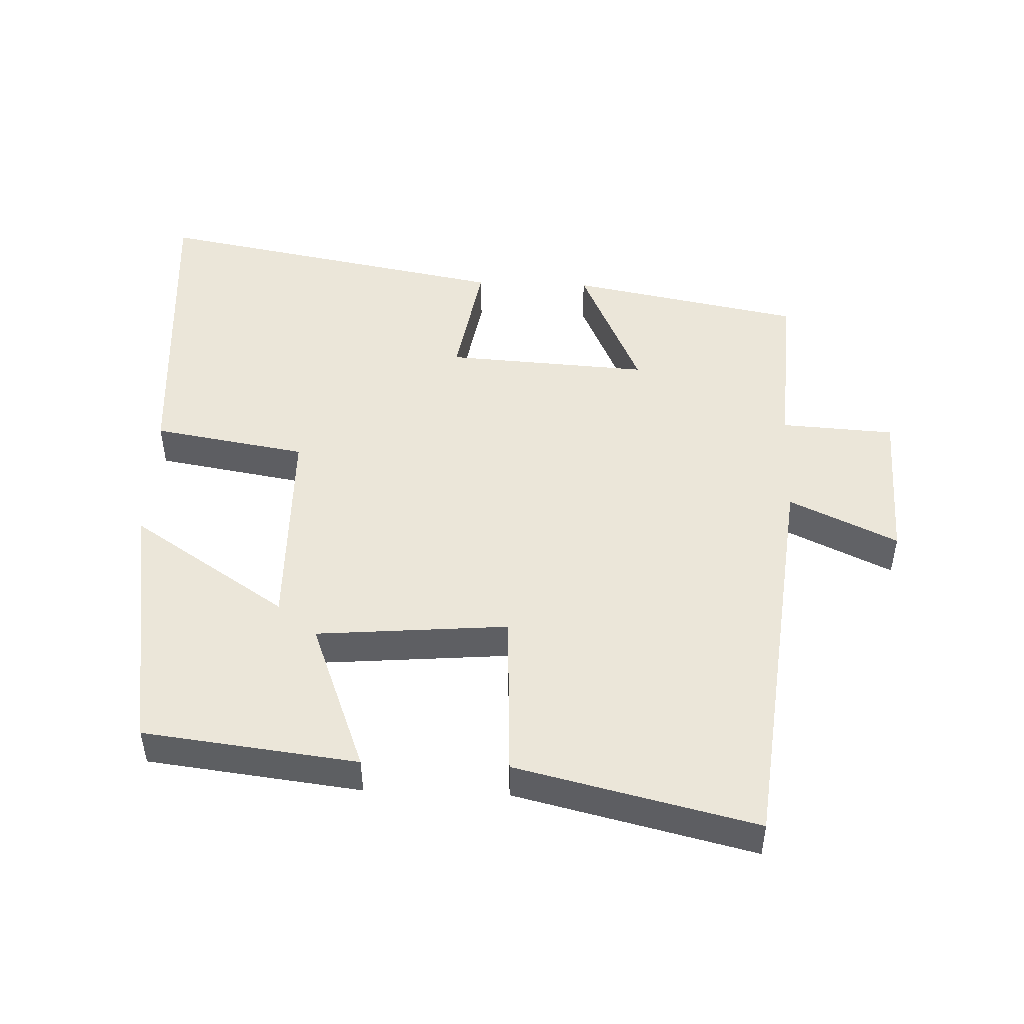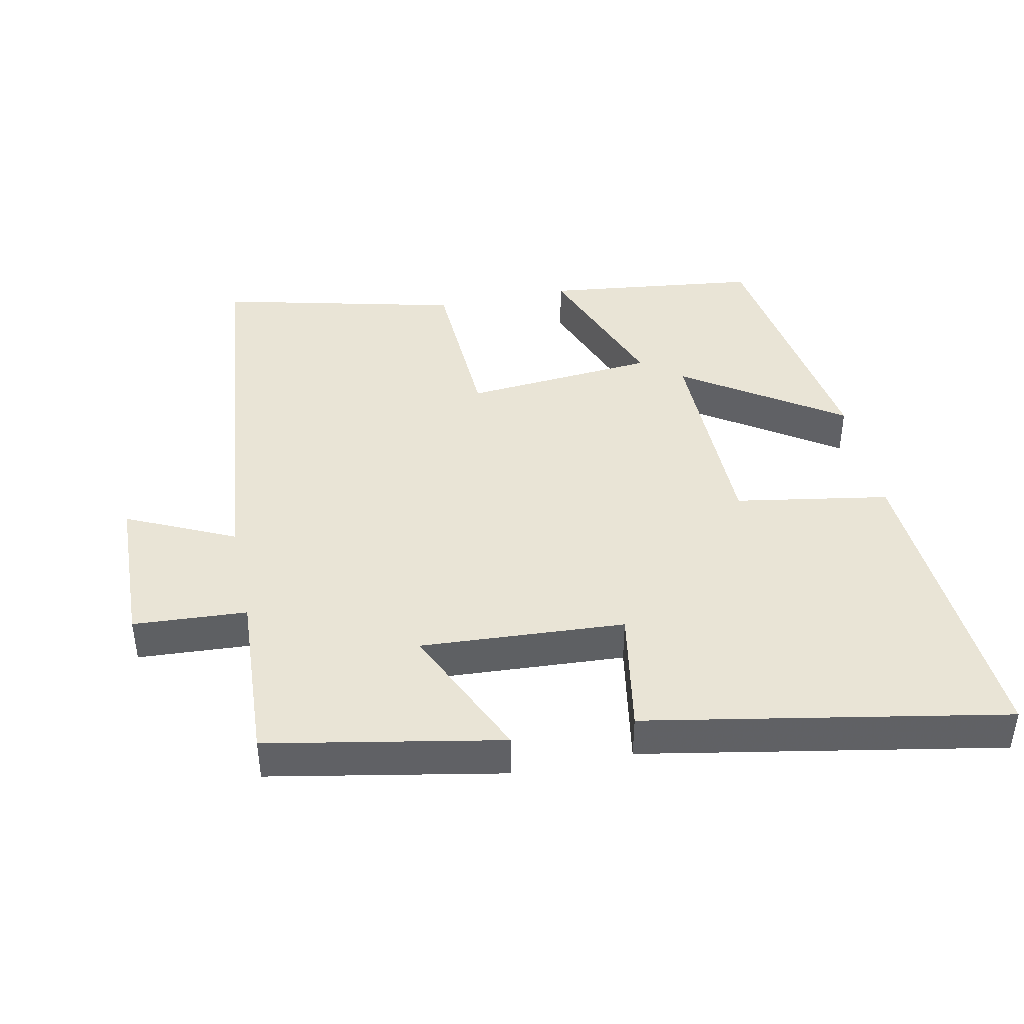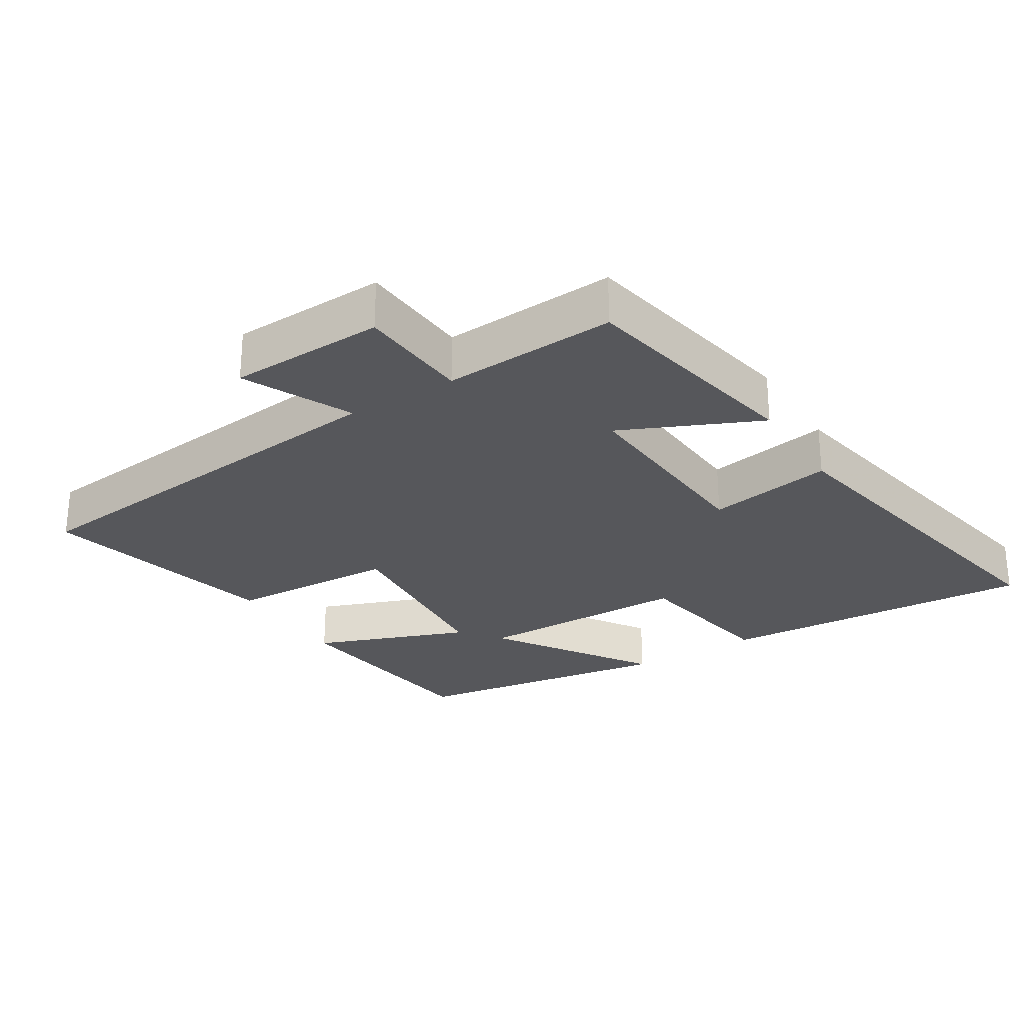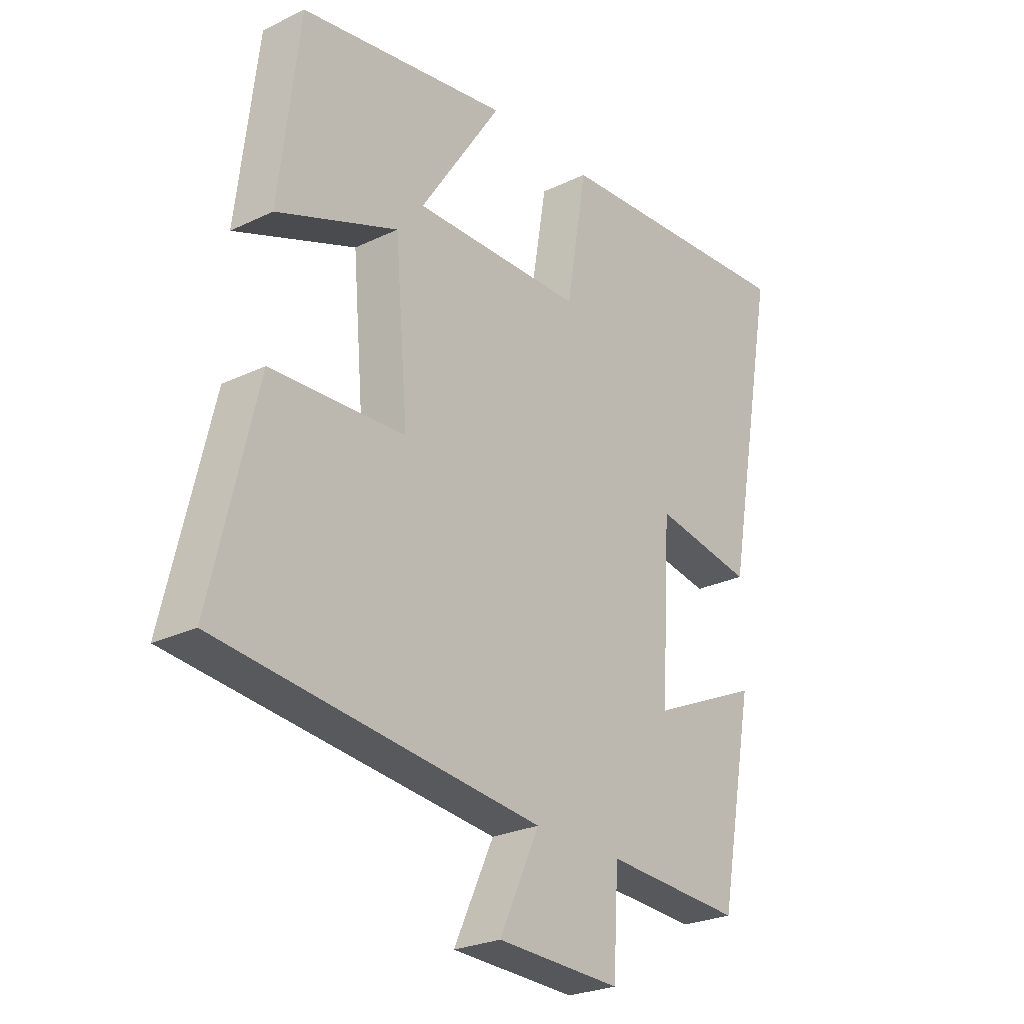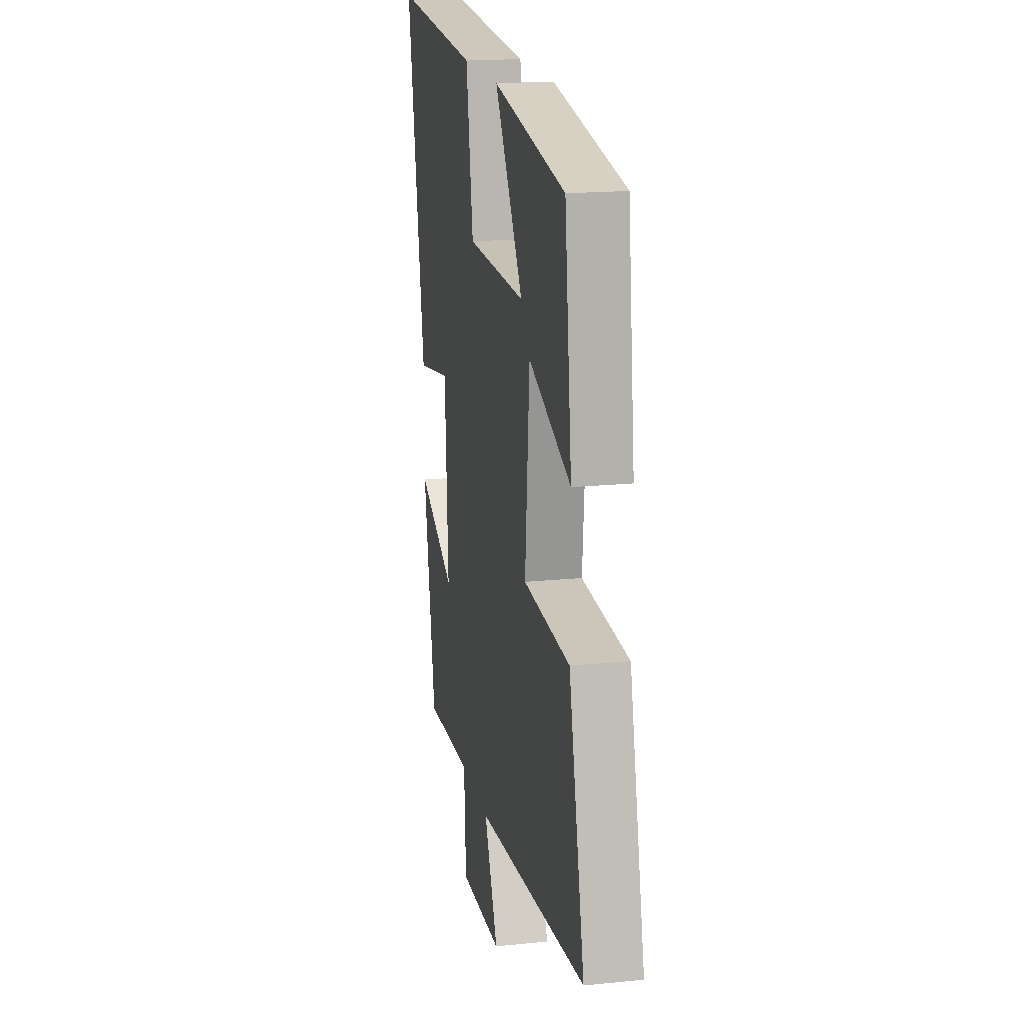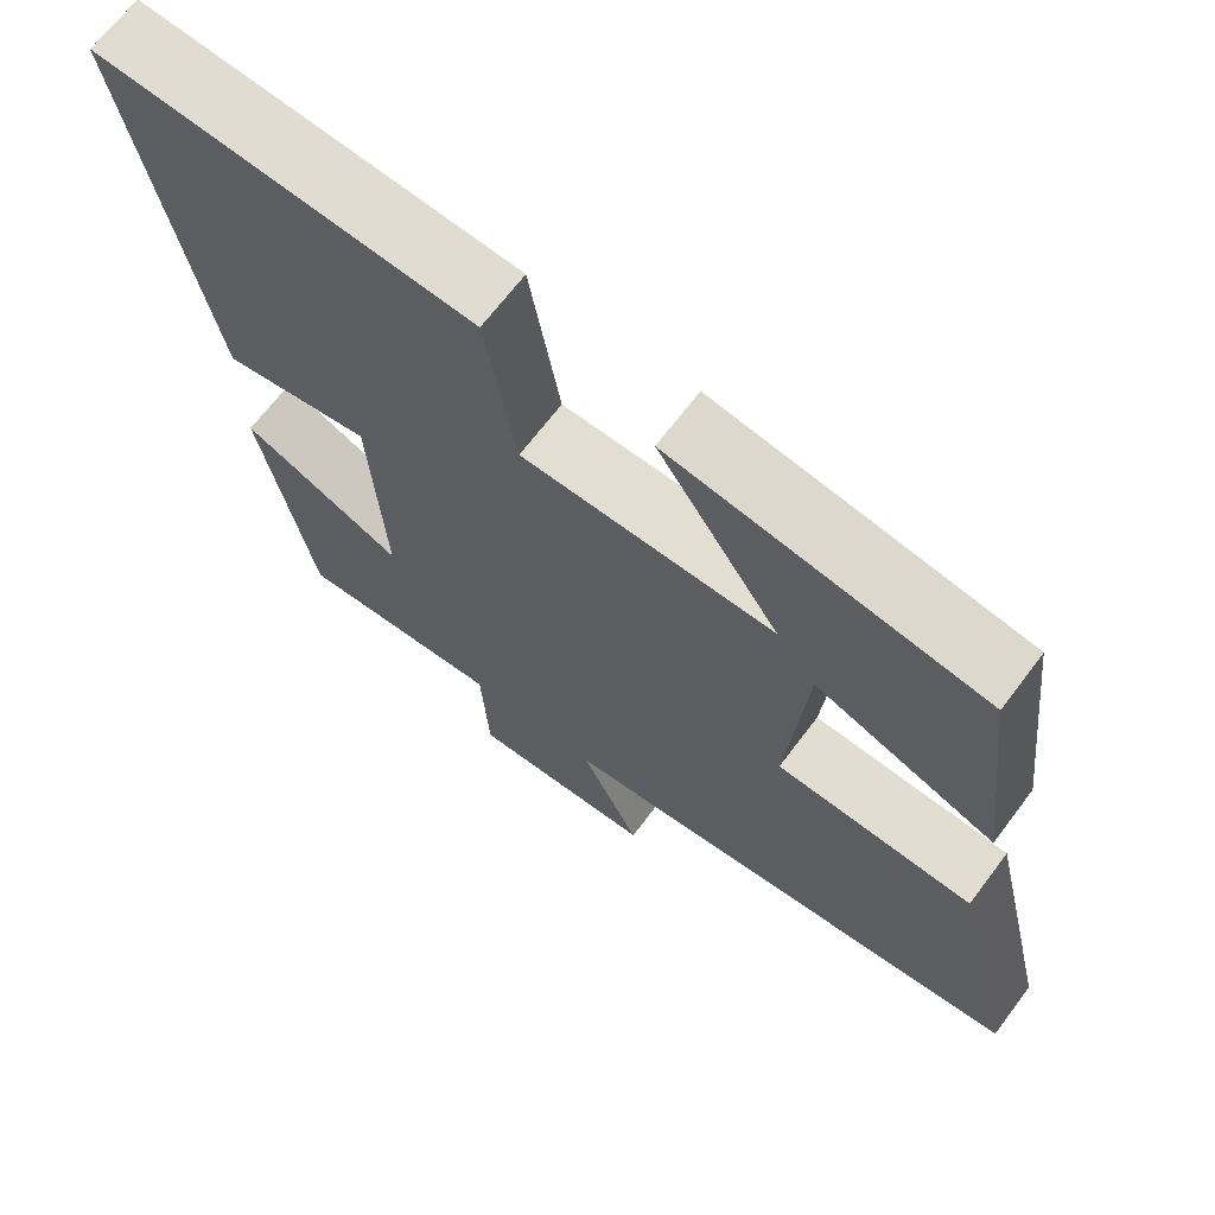
<metadata>
{"format":"obj","ext":"obj","renderer":"f3d","projection":"perspective","resolution":1024,"background":"white","views":[{"elev":48.3,"azim":92.2,"up":"+Y"},{"elev":42.4,"azim":-101.7,"up":"+Y"},{"elev":-27.3,"azim":-148.0,"up":"+Y"},{"elev":-25.5,"azim":127.7,"up":"+Z"},{"elev":18.0,"azim":78.8,"up":"+Z"},{"elev":67.5,"azim":37.0,"up":"+Z"}]}
</metadata>
<code>
v 0.584 0.07 -0.437
v -0.013 0.07 -0.5
v 0.061 0.07 -0.659
v -0.169 0.07 -0.667
v -0.179 0.07 -0.5
v -0.435 0.07 -0.515
v -0.5 0.07 -0.172
v -0.297 0.07 -0.264
v -0.315 0.07 0.036
v -0.5 0.07 0.004
v -0.597 0.07 0.531
v -0.128 0.07 0.5
v -0.09 0.07 0.274
v 0.226 0.07 0.27
v 0.074 0.07 0.5
v 0.462 0.07 0.439
v 0.5 0.07 0.124
v 0.275 0.07 0.21
v 0.251 0.07 -0.072
v 0.5 0.07 -0.084
v 0.584 0 -0.437
v -0.013 0 -0.5
v 0.061 0 -0.659
v -0.169 0 -0.667
v -0.179 0 -0.5
v -0.435 0 -0.515
v -0.5 0 -0.172
v -0.297 0 -0.264
v -0.315 0 0.036
v -0.5 0 0.004
v -0.597 0 0.531
v -0.128 0 0.5
v -0.09 0 0.274
v 0.226 0 0.27
v 0.074 0 0.5
v 0.462 0 0.439
v 0.5 0 0.124
v 0.275 0 0.21
v 0.251 0 -0.072
v 0.5 0 -0.084
f 19 20 1 2
f 18 19 2
f 15 16 17 18
f 14 15 18
f 13 14 18 2
f 12 13 2
f 9 10 11 12
f 8 9 12 2
f 5 6 7 8
f 5 8 2 3
f 3 4 5
f 22 21 40 39
f 22 39 38
f 38 37 36 35
f 38 35 34
f 22 38 34 33
f 22 33 32
f 32 31 30 29
f 22 32 29 28
f 28 27 26 25
f 23 22 28 25
f 25 24 23
f 1 21 22 2
f 2 22 23 3
f 3 23 24 4
f 4 24 25 5
f 5 25 26 6
f 6 26 27 7
f 7 27 28 8
f 8 28 29 9
f 9 29 30 10
f 10 30 31 11
f 11 31 32 12
f 12 32 33 13
f 13 33 34 14
f 14 34 35 15
f 15 35 36 16
f 16 36 37 17
f 17 37 38 18
f 18 38 39 19
f 19 39 40 20
f 20 40 21 1

</code>
